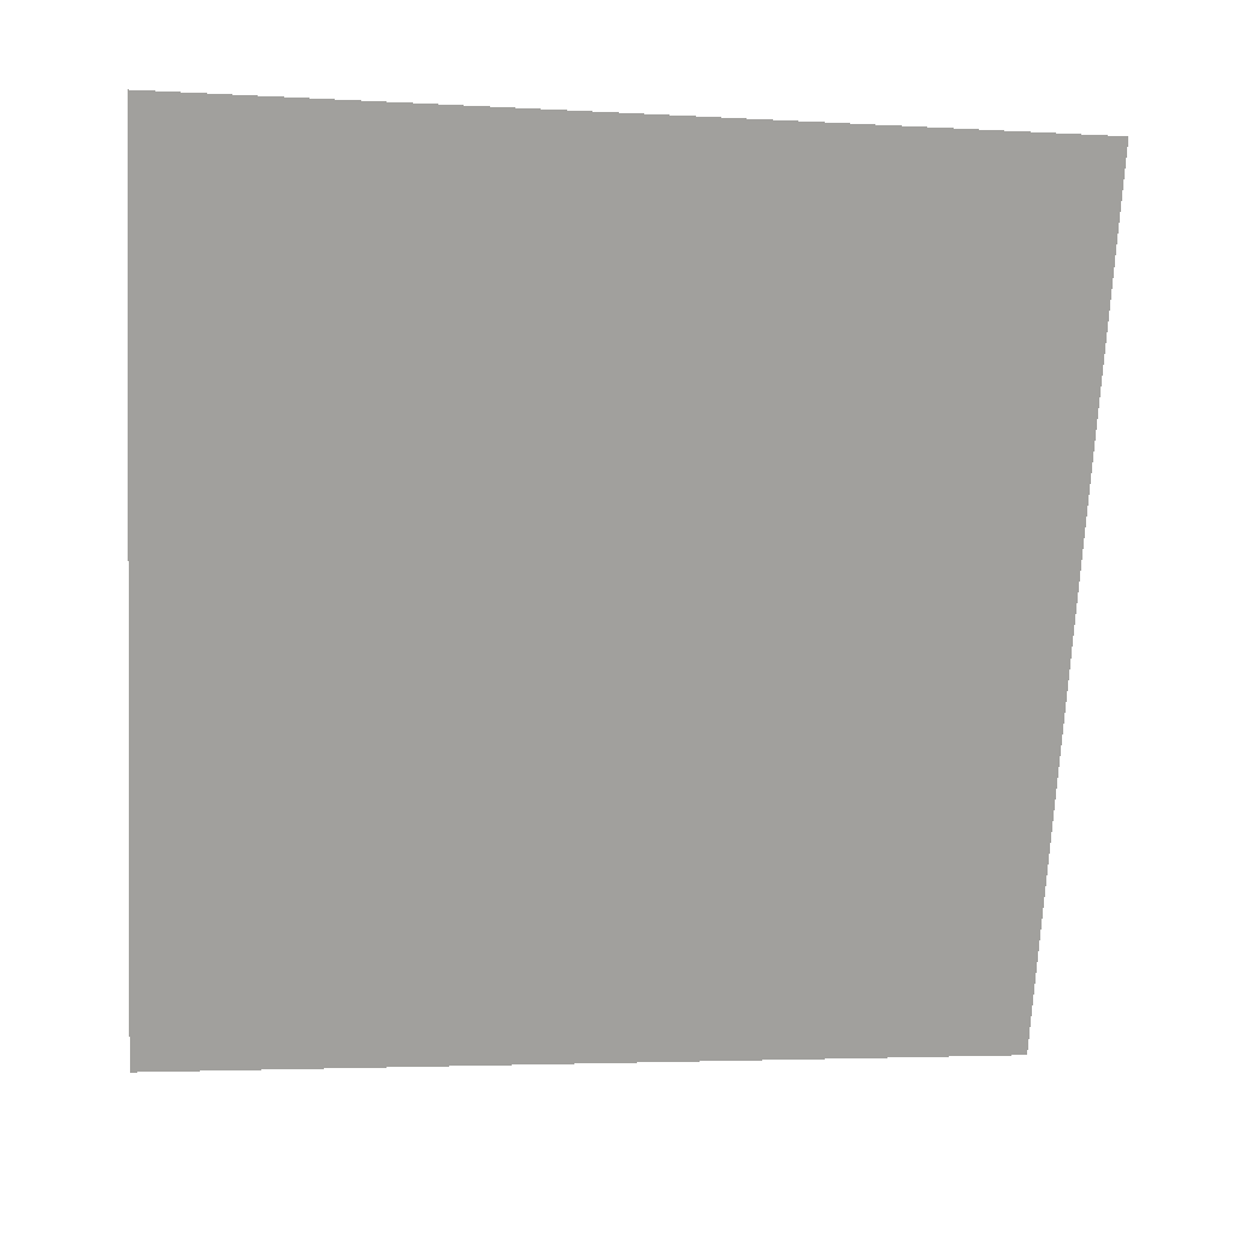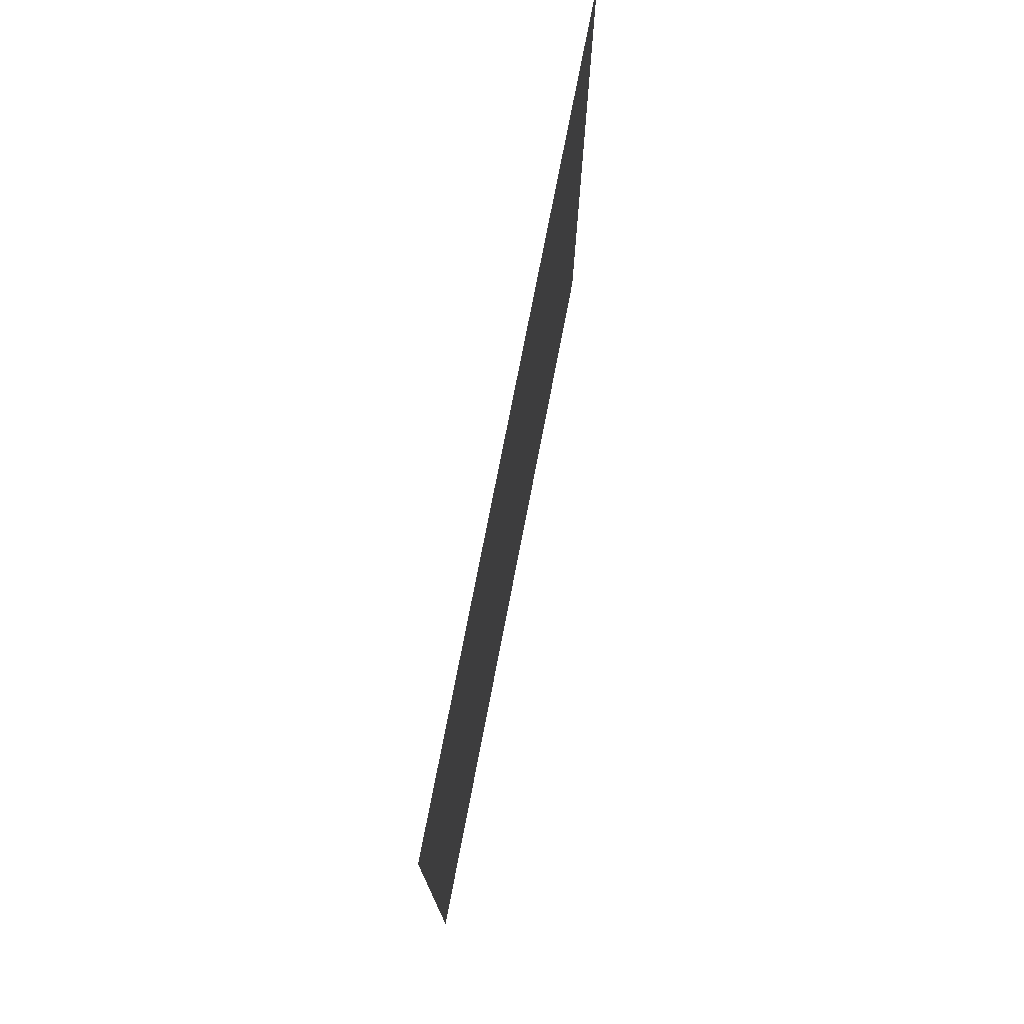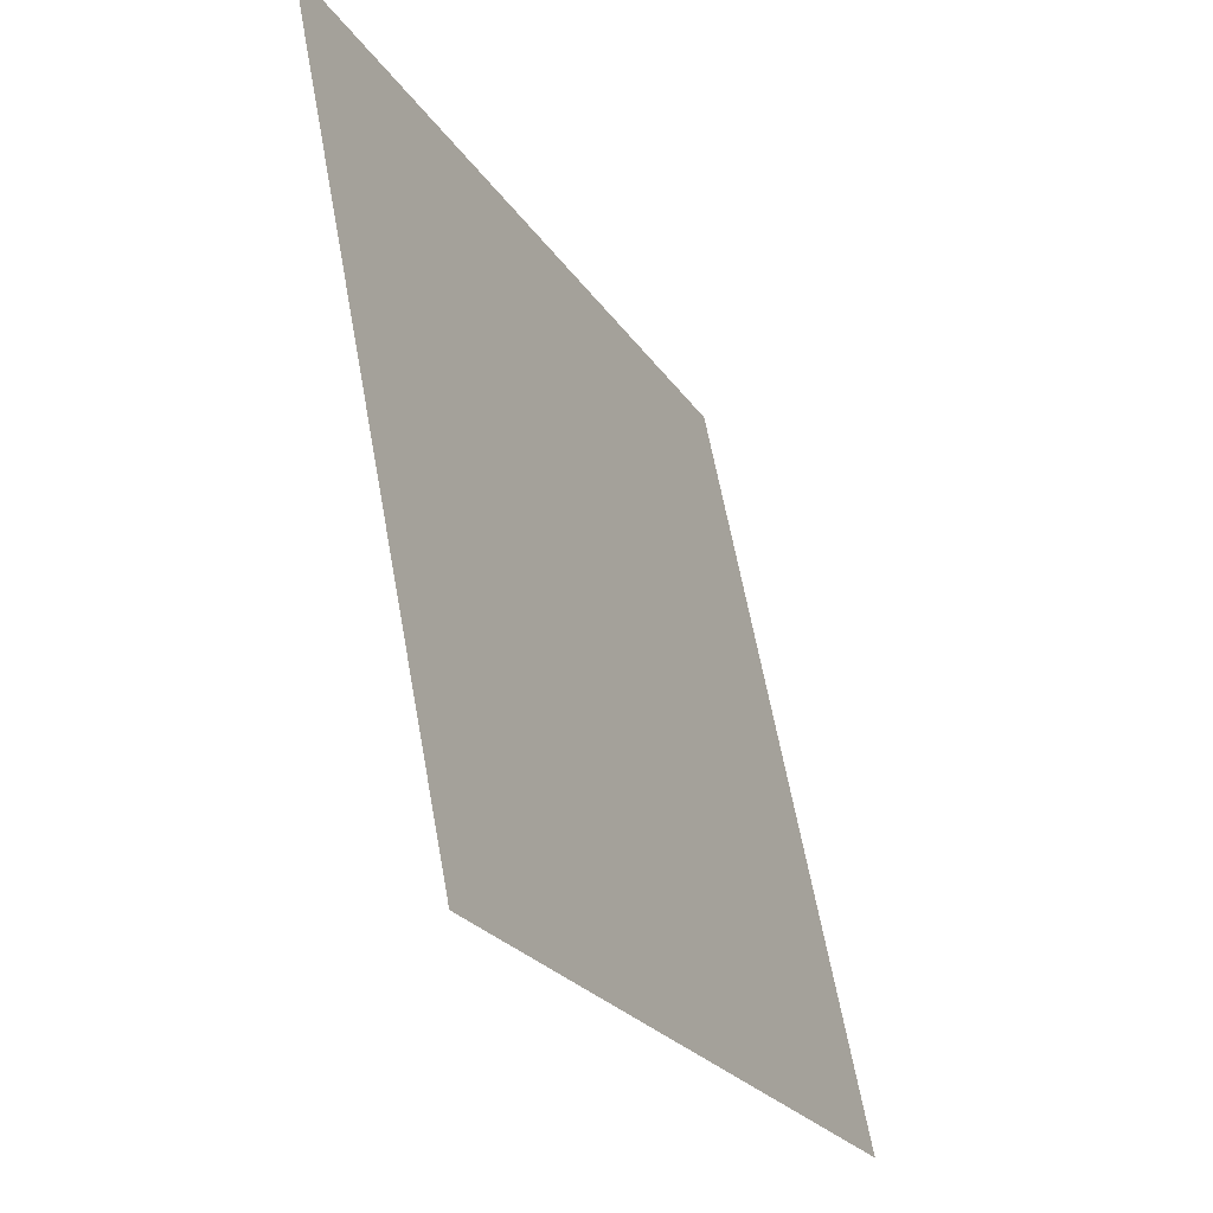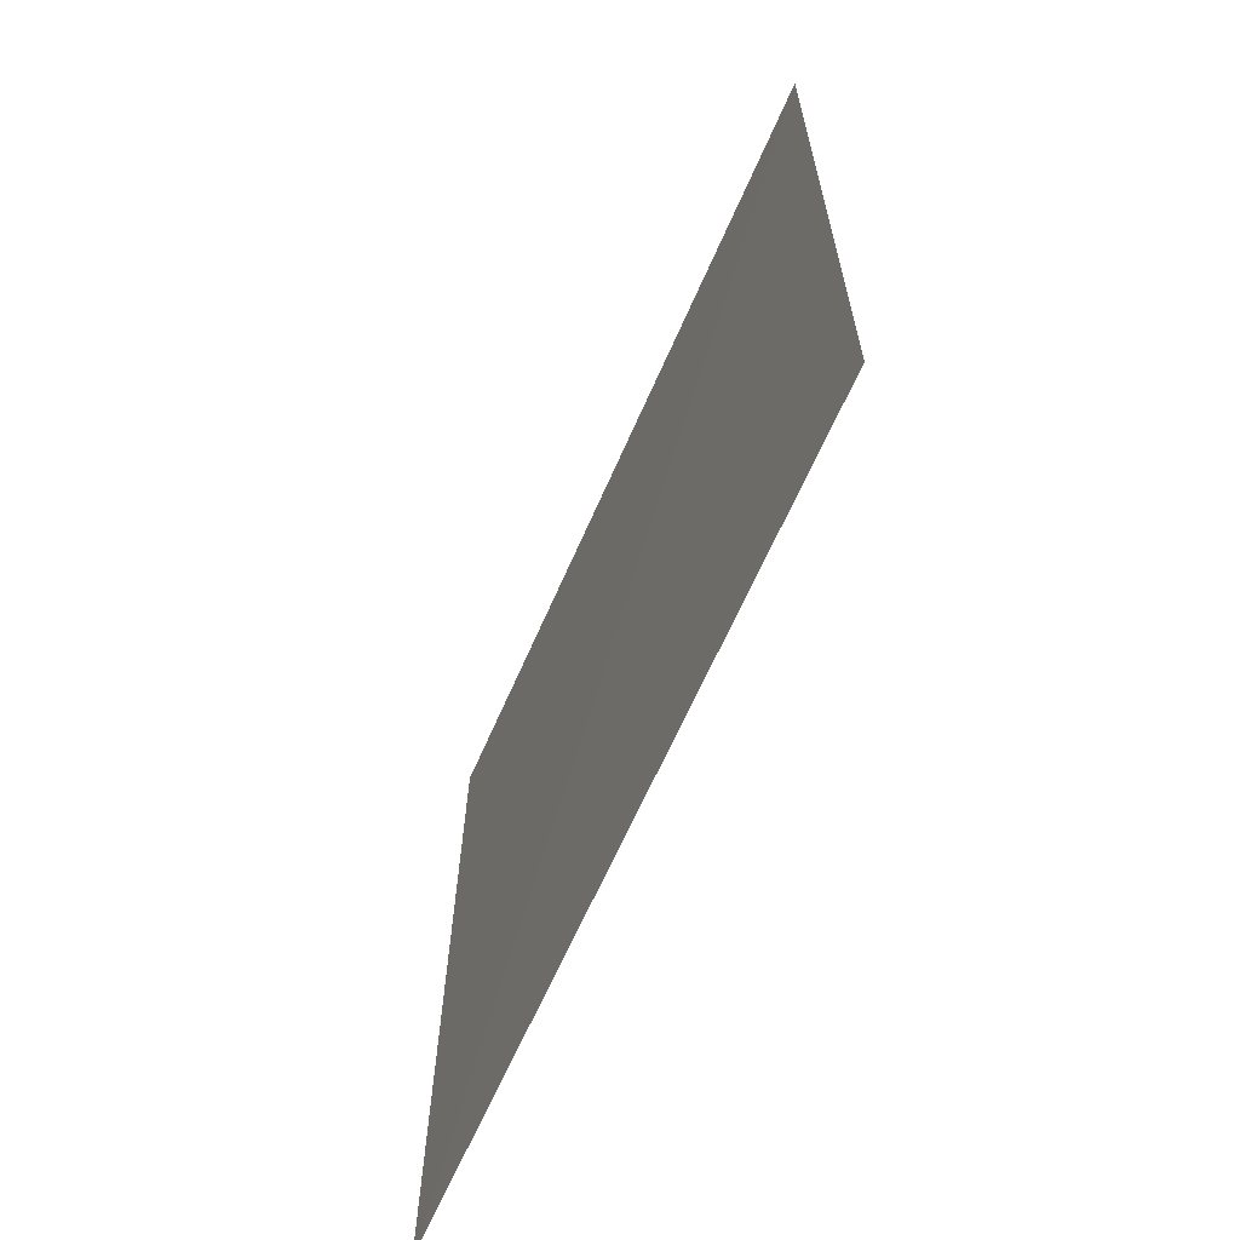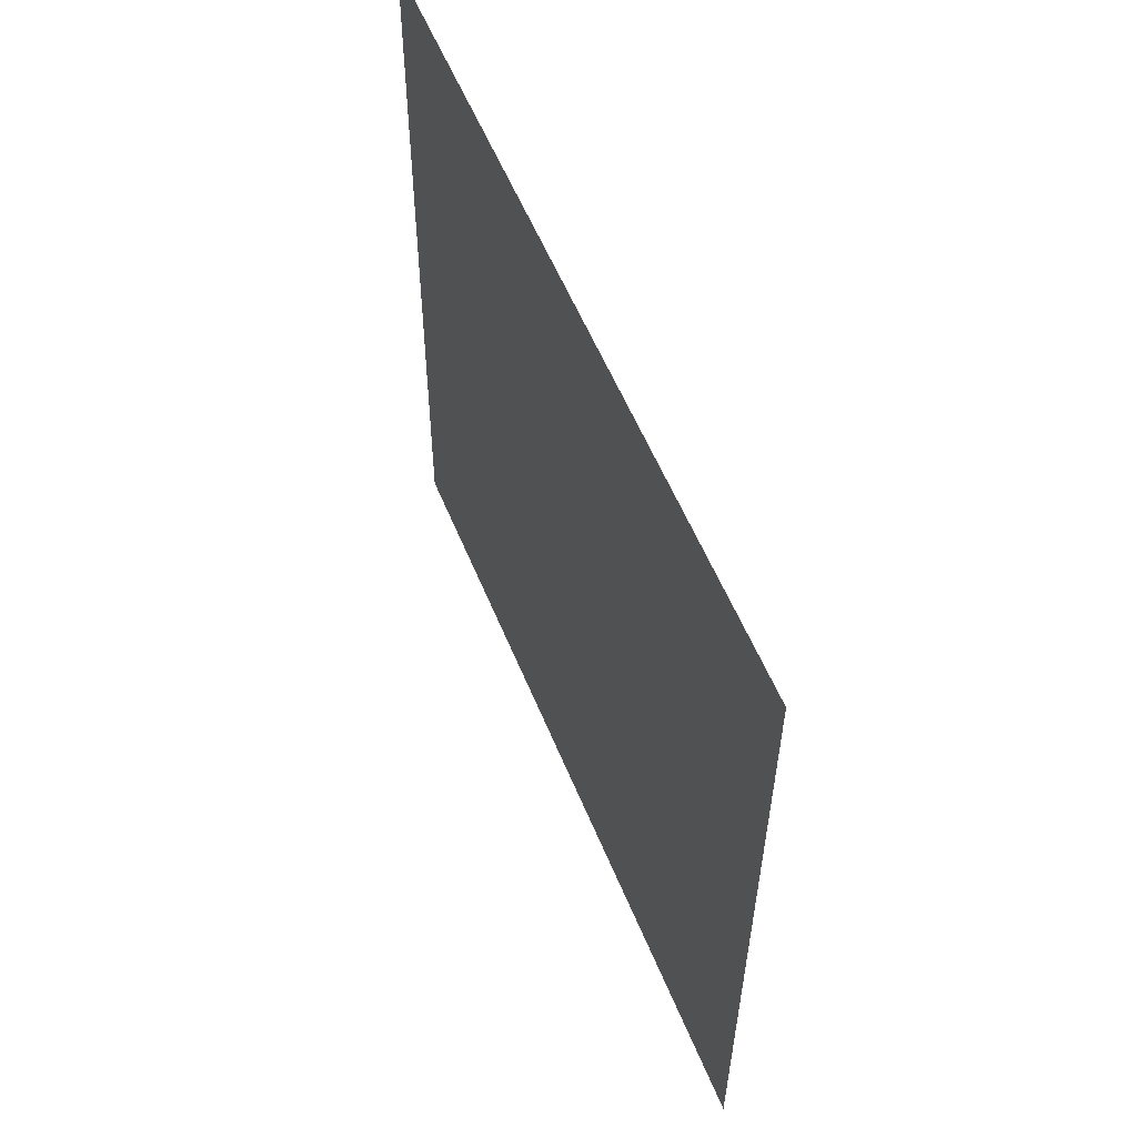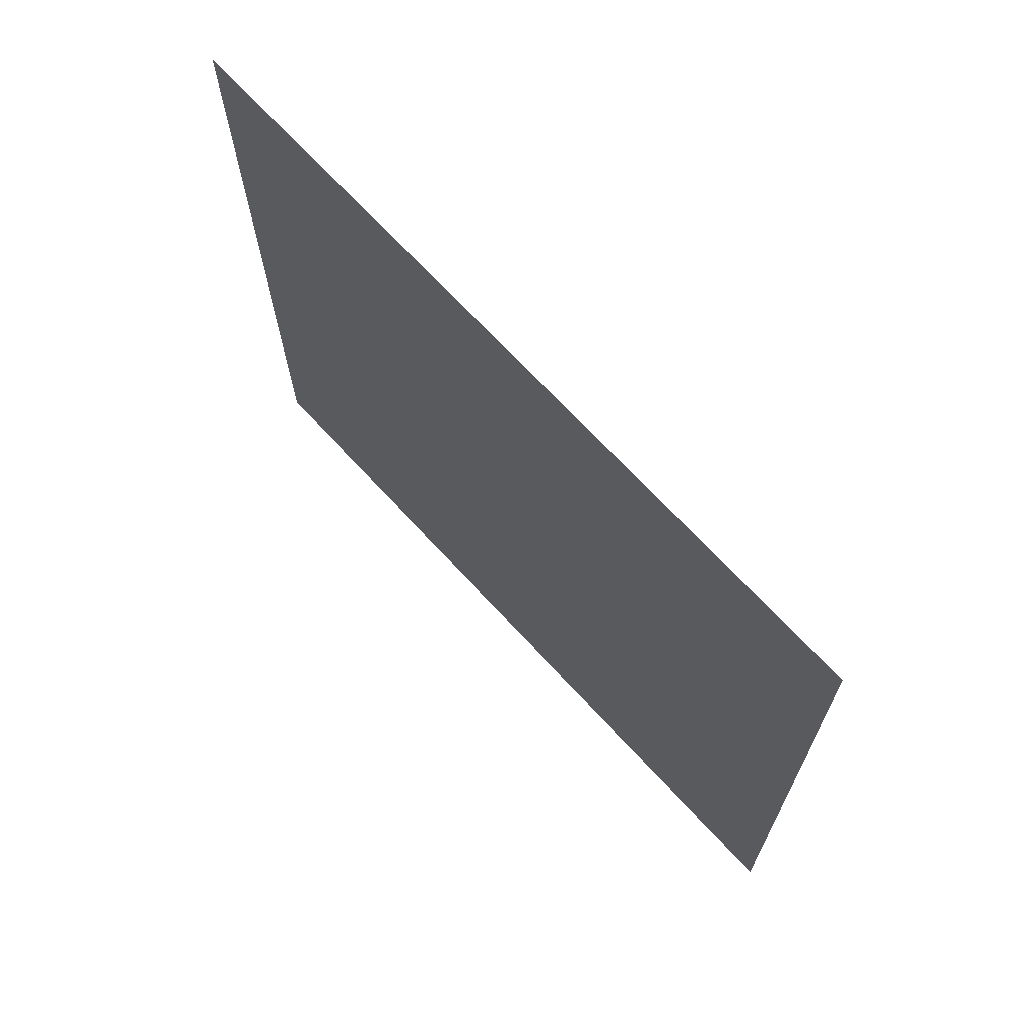
<metadata>
{"format":"obj","ext":"obj","renderer":"f3d","projection":"perspective","resolution":1024,"background":"white","views":[{"elev":-6.6,"azim":-100.4,"up":"+Y"},{"elev":76.2,"azim":35.8,"up":"+Z"},{"elev":62.9,"azim":-10.5,"up":"+Y"},{"elev":-65.4,"azim":-178.6,"up":"+Z"},{"elev":55.8,"azim":-177.4,"up":"+Z"},{"elev":69.5,"azim":-17.5,"up":"+Z"}]}
</metadata>
<code>
o left_flank_cam_4
v -0.1246 1.725 -0.2716
v -0.1245 1.725 -0.3015
v -0.1116 1.697 -0.2709
v -0.1114 1.697 -0.3007
f 4 1 2
f 4 3 1

</code>
